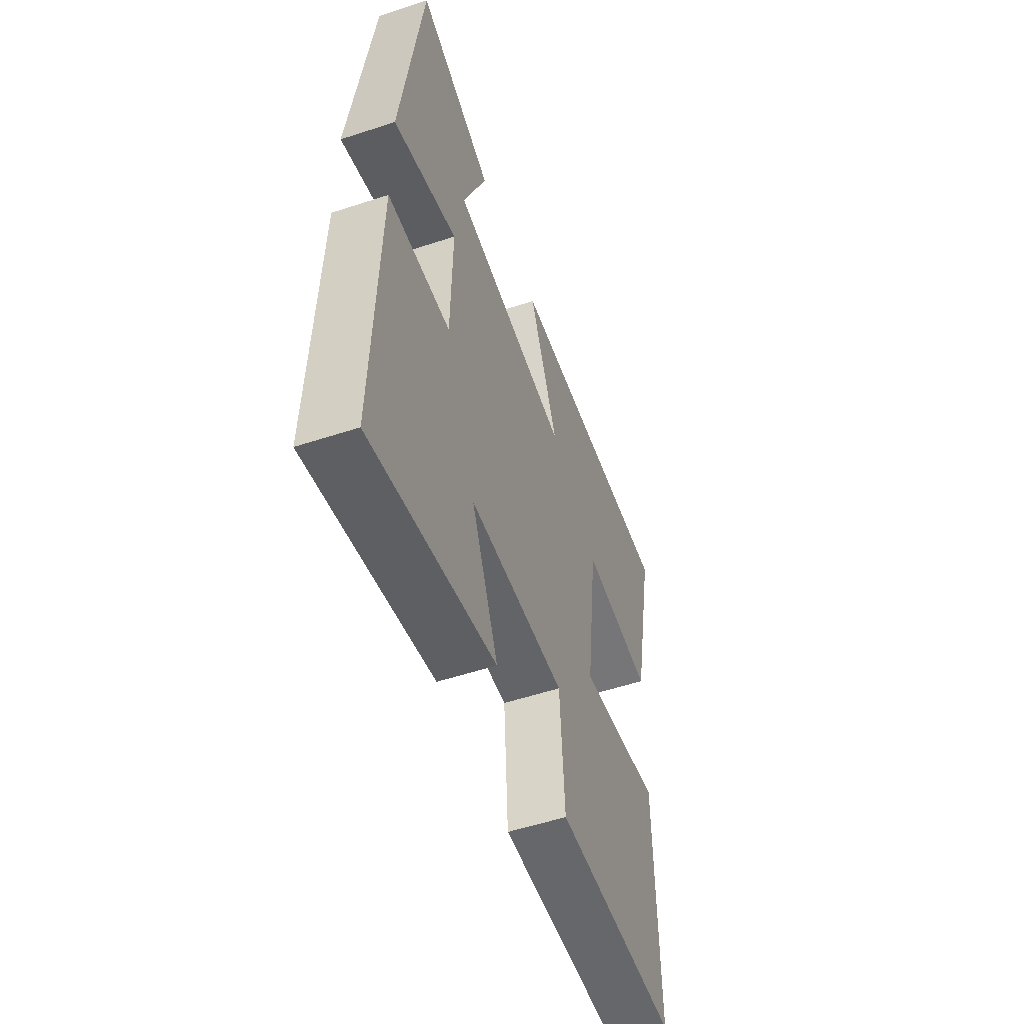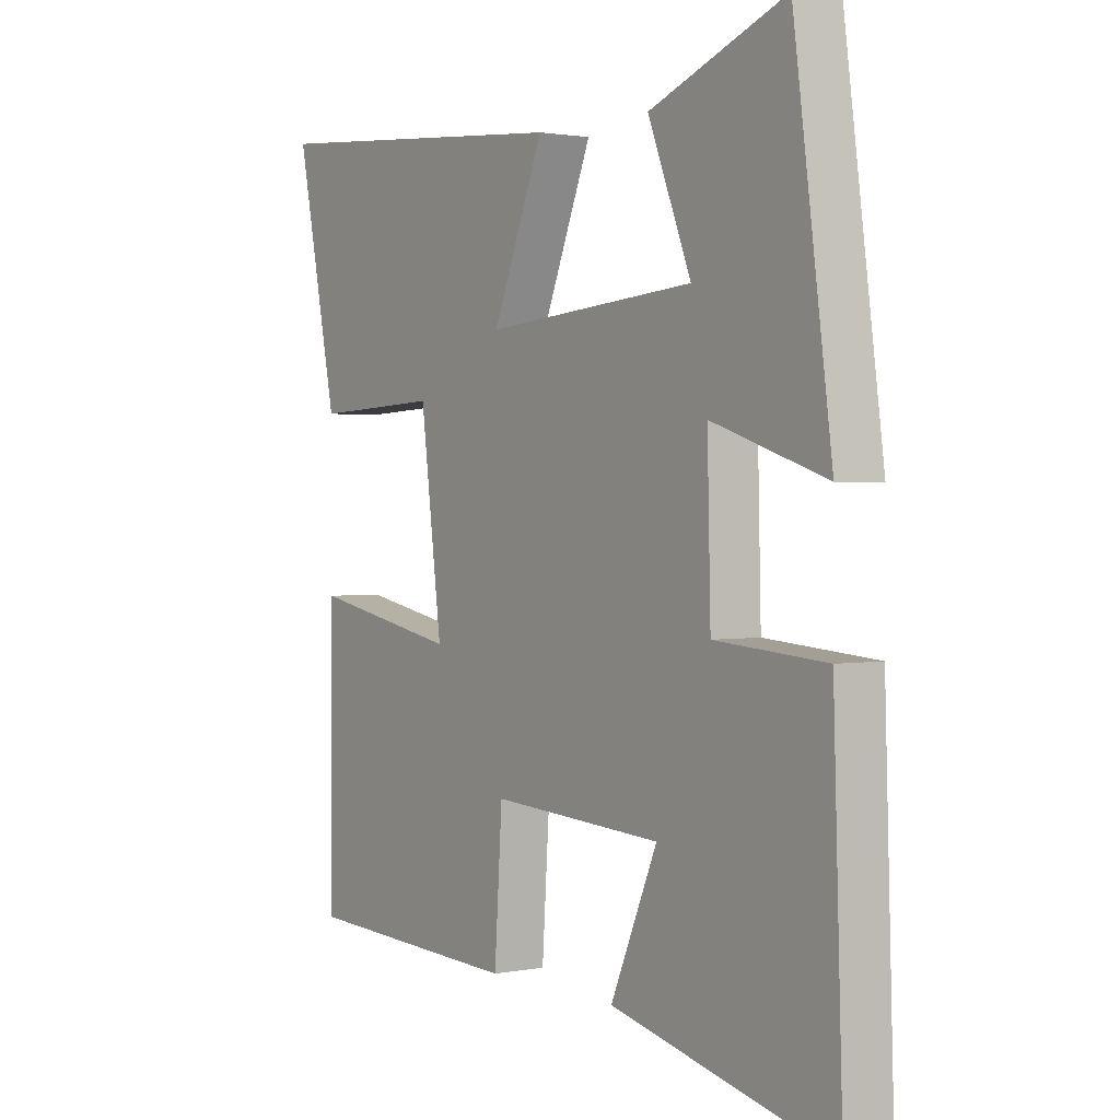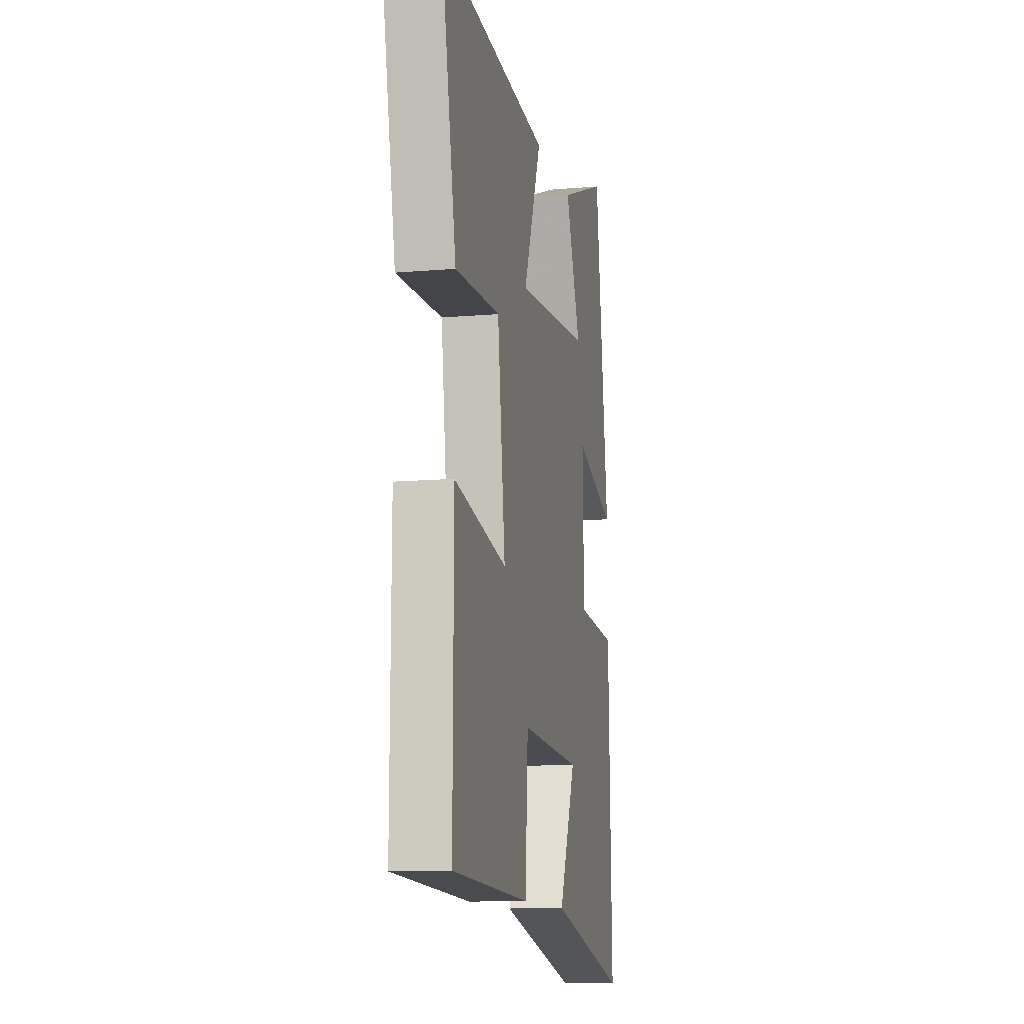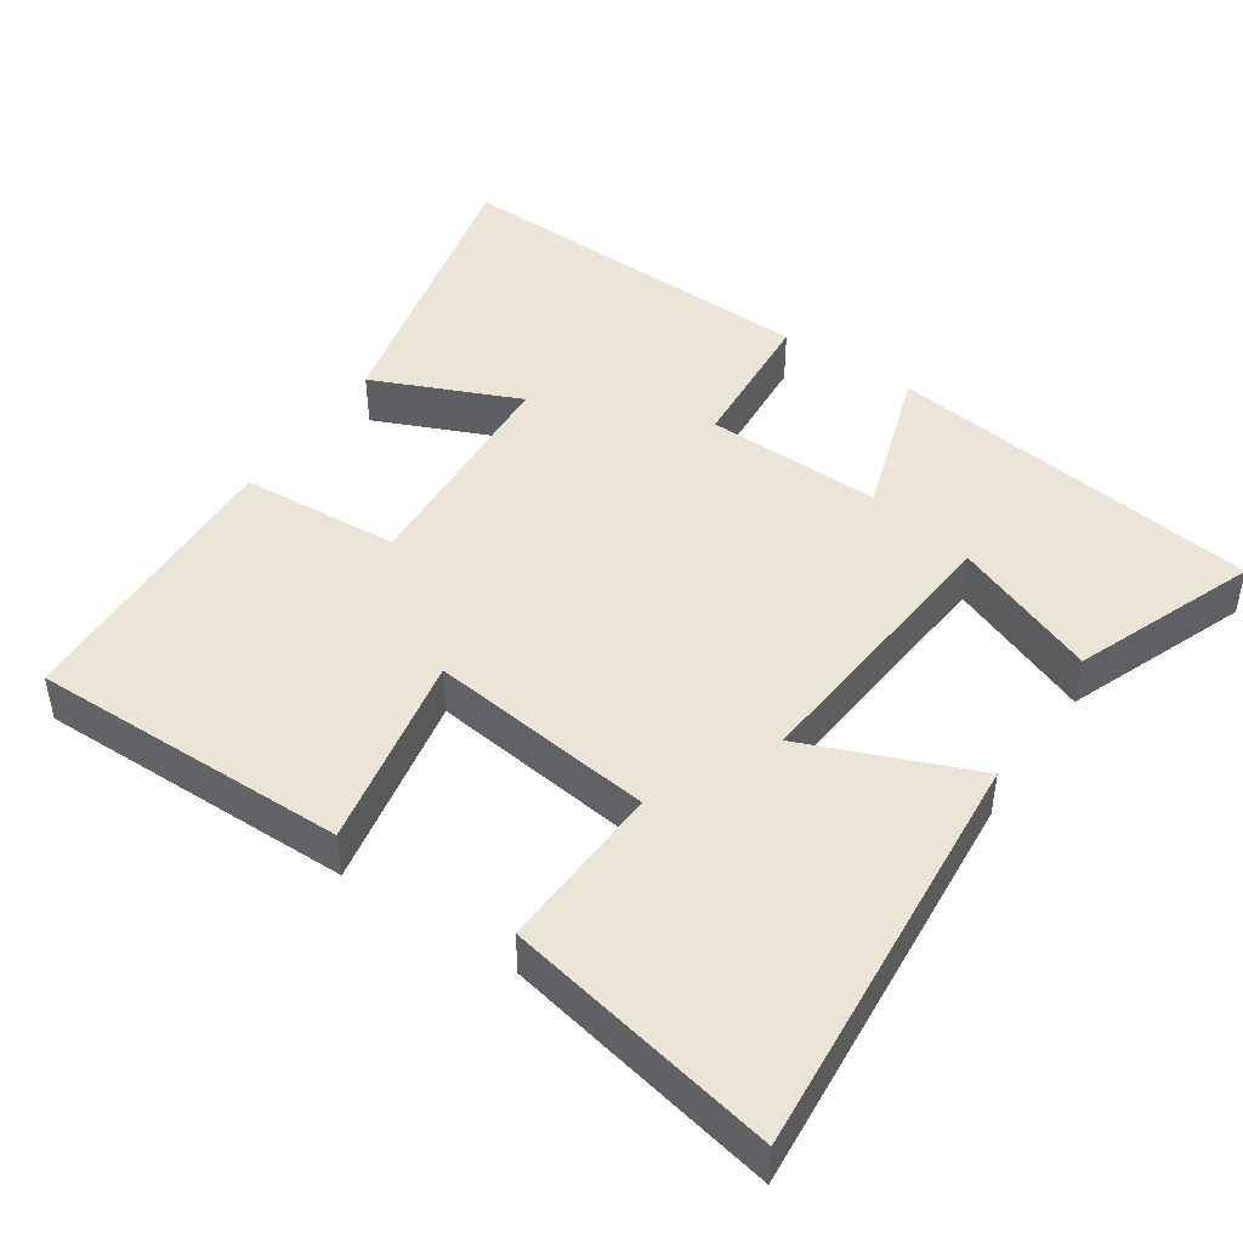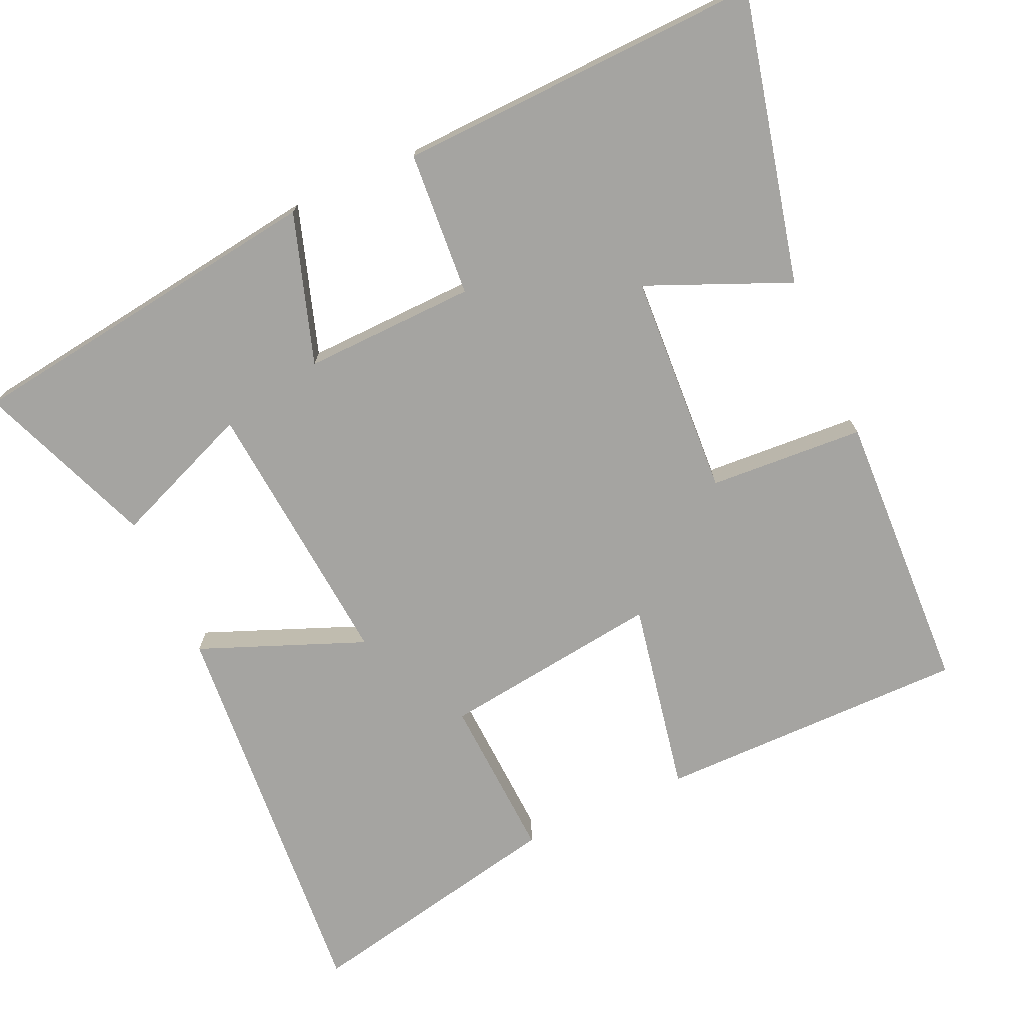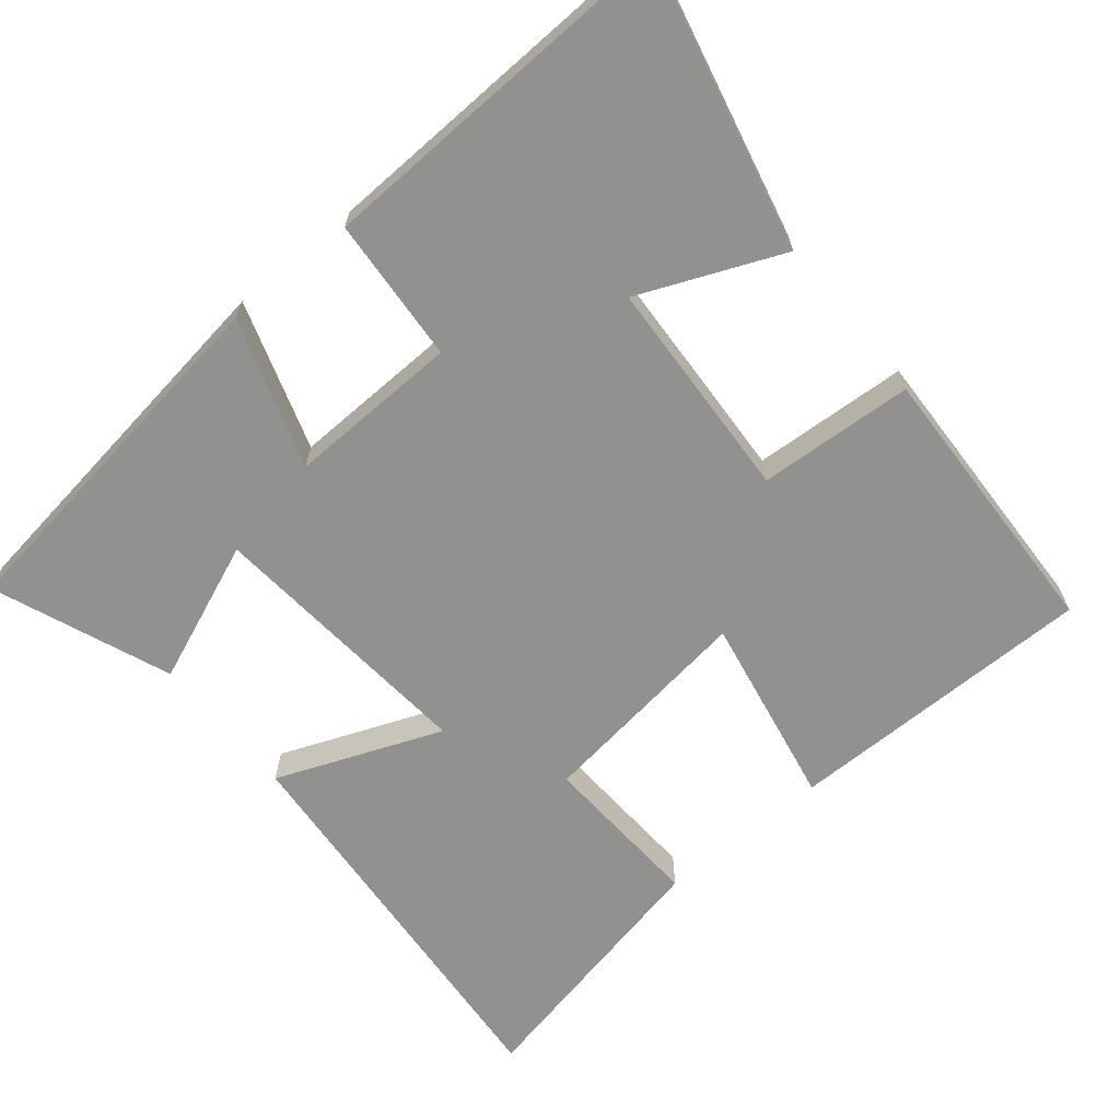
<metadata>
{"format":"obj","ext":"obj","renderer":"f3d","projection":"perspective","resolution":1024,"background":"white","views":[{"elev":-54.4,"azim":109.2,"up":"+Z"},{"elev":1.6,"azim":54.7,"up":"+Z"},{"elev":-11.4,"azim":-78.1,"up":"+Z"},{"elev":45.8,"azim":-56.1,"up":"+Y"},{"elev":-73.3,"azim":114.5,"up":"+Y"},{"elev":-66.0,"azim":129.7,"up":"+Y"}]}
</metadata>
<code>
v -0.573 0.07 0.545
v -0.019 0.07 0.5
v -0.11 0.07 0.275
v 0.266 0.07 0.307
v 0.189 0.07 0.5
v 0.432 0.07 0.595
v 0.5 0.07 0.092
v 0.295 0.07 0.159
v 0.301 0.07 -0.077
v 0.5 0.07 -0.092
v 0.517 0.07 -0.594
v 0.122 0.07 -0.5
v 0.206 0.07 -0.305
v -0.1 0.07 -0.287
v -0.114 0.07 -0.5
v -0.503 0.07 -0.483
v -0.5 0.07 -0.057
v -0.237 0.07 -0.108
v -0.275 0.07 0.194
v -0.5 0.07 0.183
v -0.573 0 0.545
v -0.019 0 0.5
v -0.11 0 0.275
v 0.266 0 0.307
v 0.189 0 0.5
v 0.432 0 0.595
v 0.5 0 0.092
v 0.295 0 0.159
v 0.301 0 -0.077
v 0.5 0 -0.092
v 0.517 0 -0.594
v 0.122 0 -0.5
v 0.206 0 -0.305
v -0.1 0 -0.287
v -0.114 0 -0.5
v -0.503 0 -0.483
v -0.5 0 -0.057
v -0.237 0 -0.108
v -0.275 0 0.194
v -0.5 0 0.183
f 19 20 1 2
f 15 16 17 18
f 14 15 18 19
f 13 14 19
f 10 11 12 13
f 9 10 13
f 8 9 13 19
f 6 7 8
f 4 5 6
f 4 6 8
f 3 4 8 19
f 2 3 19
f 22 21 40 39
f 38 37 36 35
f 39 38 35 34
f 39 34 33
f 33 32 31 30
f 33 30 29
f 39 33 29 28
f 28 27 26
f 26 25 24
f 28 26 24
f 39 28 24 23
f 39 23 22
f 1 21 22 2
f 2 22 23 3
f 3 23 24 4
f 4 24 25 5
f 5 25 26 6
f 6 26 27 7
f 7 27 28 8
f 8 28 29 9
f 9 29 30 10
f 10 30 31 11
f 11 31 32 12
f 12 32 33 13
f 13 33 34 14
f 14 34 35 15
f 15 35 36 16
f 16 36 37 17
f 17 37 38 18
f 18 38 39 19
f 19 39 40 20
f 20 40 21 1

</code>
